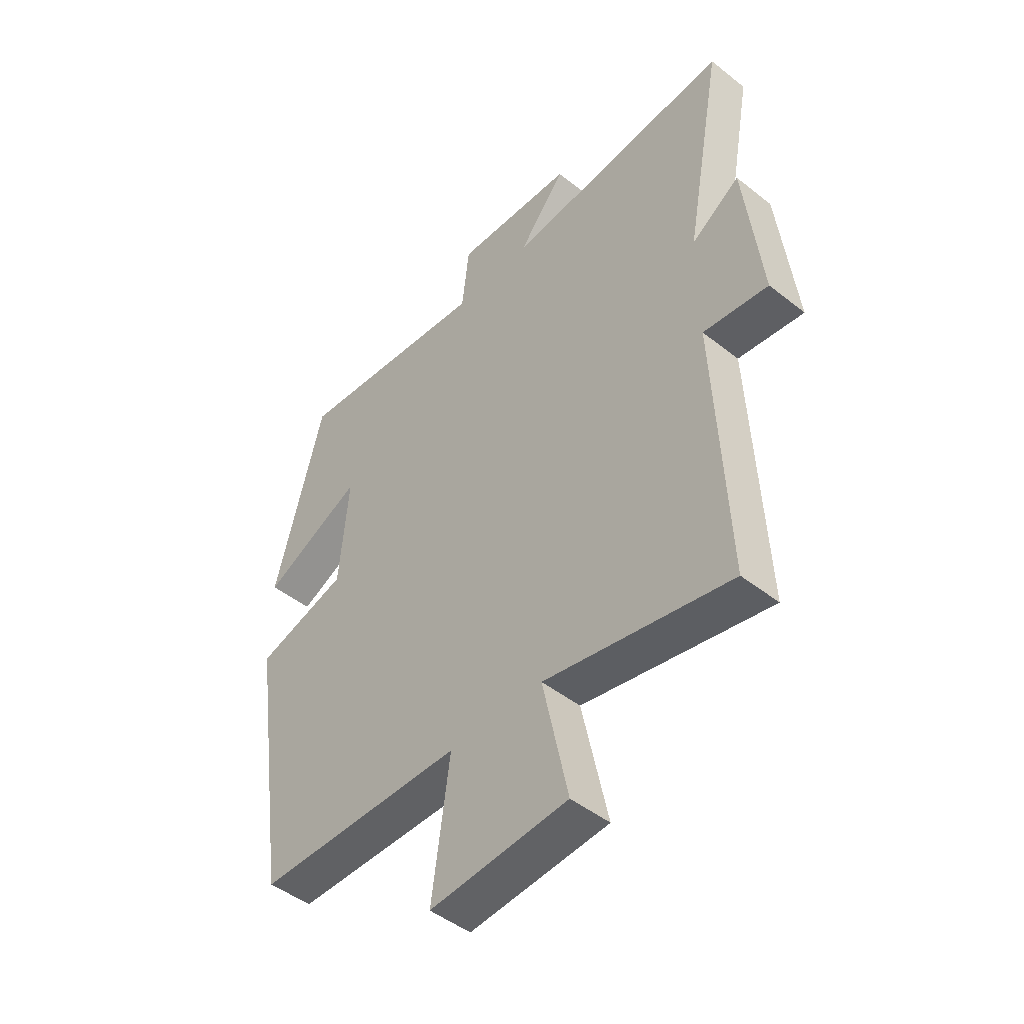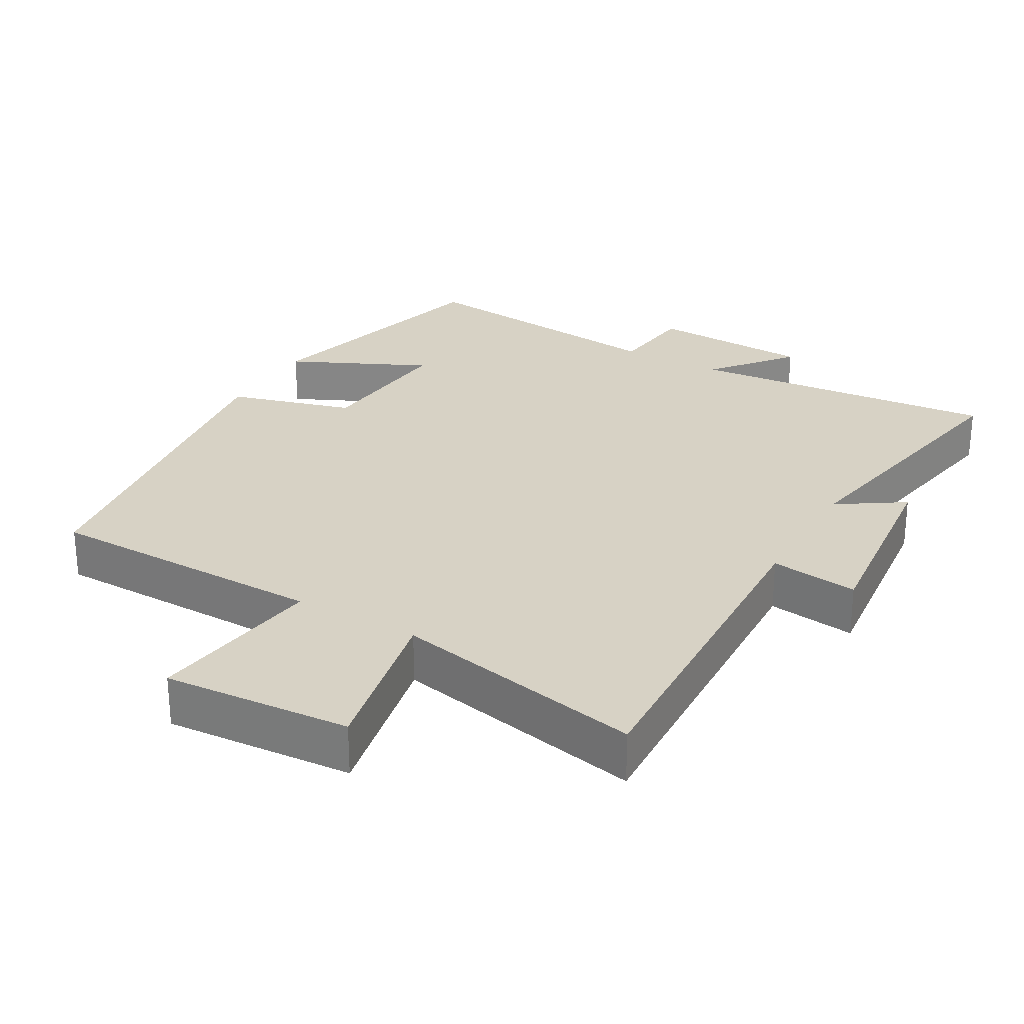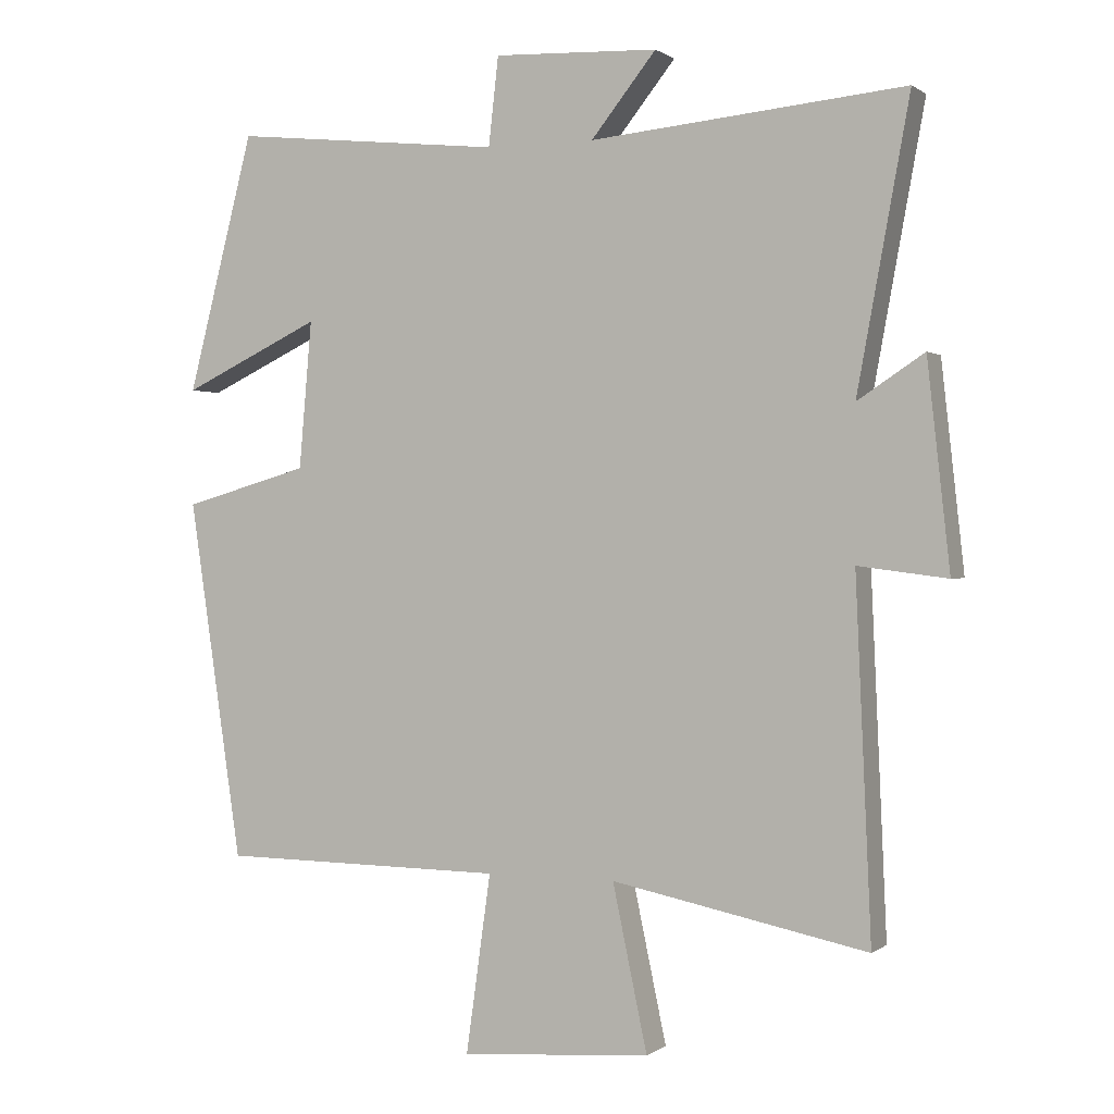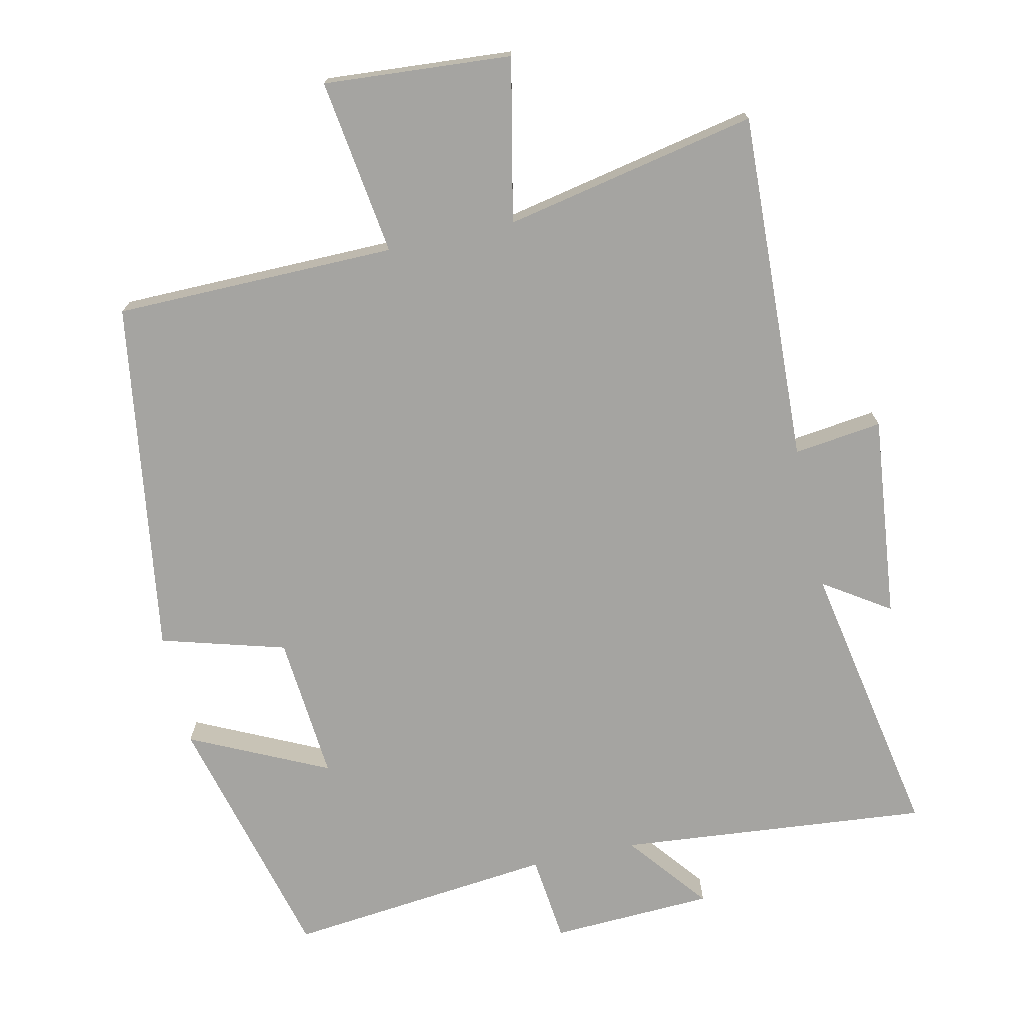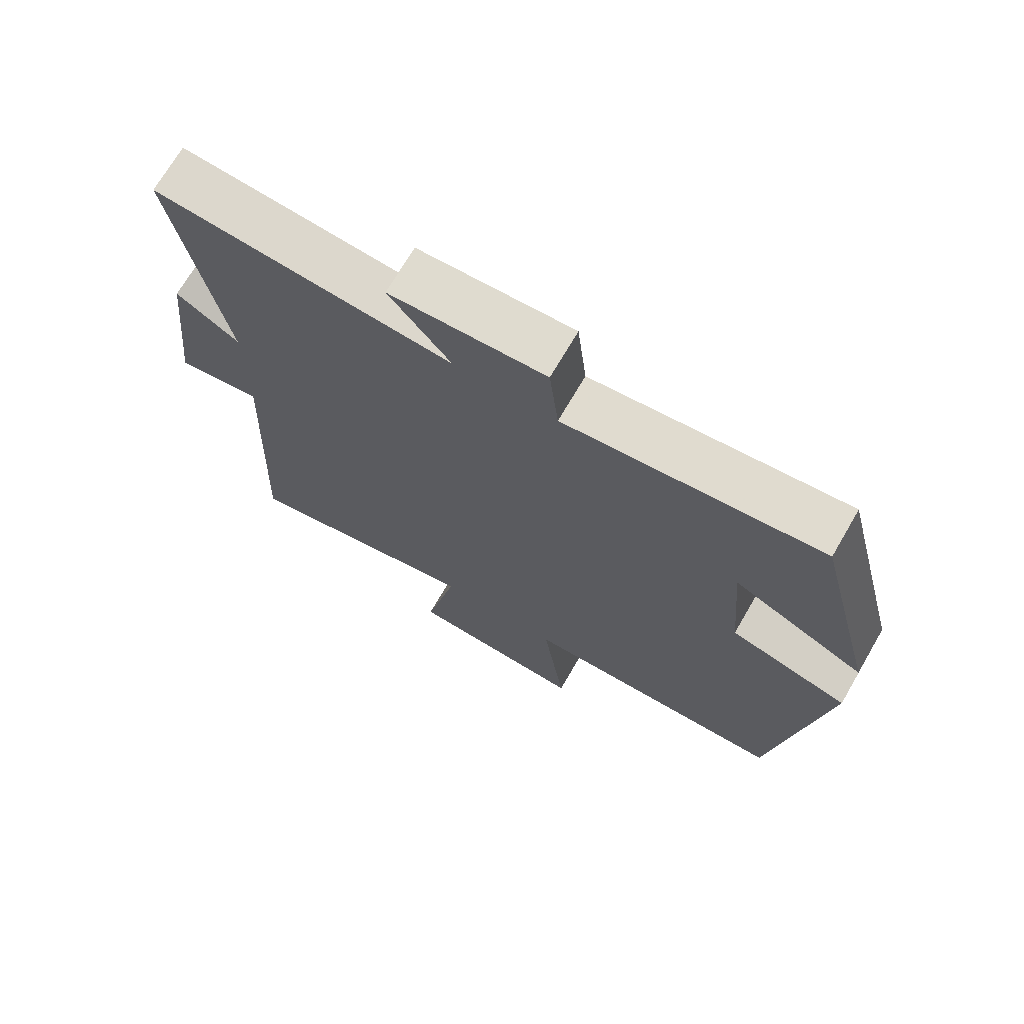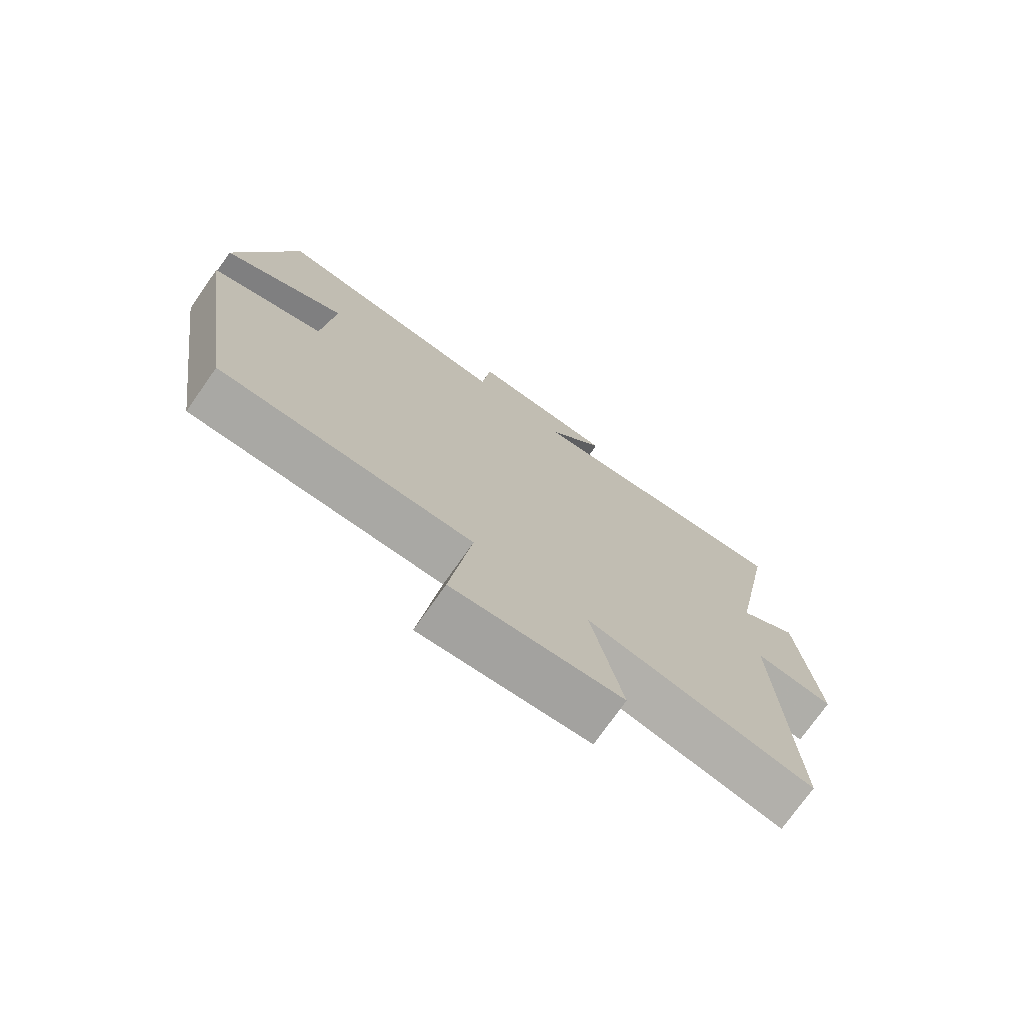
<metadata>
{"format":"obj","ext":"obj","renderer":"f3d","projection":"perspective","resolution":1024,"background":"white","views":[{"elev":-47.2,"azim":-131.8,"up":"+Z"},{"elev":27.4,"azim":-150.1,"up":"+Y"},{"elev":0.5,"azim":-156.2,"up":"+Z"},{"elev":-73.3,"azim":-167.5,"up":"+Y"},{"elev":70.9,"azim":30.2,"up":"+Z"},{"elev":-74.7,"azim":144.8,"up":"+Z"}]}
</metadata>
<code>
v -0.574 0.07 0.542
v -0.13 0.07 0.5
v -0.222 0.07 0.615
v 0.01 0.07 0.625
v 0.024 0.07 0.5
v 0.406 0.07 0.54
v 0.5 0.07 0.177
v 0.304 0.07 0.27
v 0.322 0.07 0.062
v 0.5 0.07 0.011
v 0.425 0.07 -0.496
v 0.023 0.07 -0.5
v 0.058 0.07 -0.752
v -0.21 0.07 -0.732
v -0.161 0.07 -0.5
v -0.522 0.07 -0.573
v -0.5 0.07 -0.073
v -0.626 0.07 -0.089
v -0.594 0.07 0.201
v -0.5 0.07 0.139
v -0.574 0 0.542
v -0.13 0 0.5
v -0.222 0 0.615
v 0.01 0 0.625
v 0.024 0 0.5
v 0.406 0 0.54
v 0.5 0 0.177
v 0.304 0 0.27
v 0.322 0 0.062
v 0.5 0 0.011
v 0.425 0 -0.496
v 0.023 0 -0.5
v 0.058 0 -0.752
v -0.21 0 -0.732
v -0.161 0 -0.5
v -0.522 0 -0.573
v -0.5 0 -0.073
v -0.626 0 -0.089
v -0.594 0 0.201
v -0.5 0 0.139
f 17 18 19 20
f 15 16 17
f 15 17 20
f 12 13 14 15
f 9 10 11 12
f 8 9 12 15
f 5 6 7 8
f 5 8 15 20
f 2 3 4 5
f 20 1 2
f 2 5 20
f 40 39 38 37
f 37 36 35
f 40 37 35
f 35 34 33 32
f 32 31 30 29
f 35 32 29 28
f 28 27 26 25
f 40 35 28 25
f 25 24 23 22
f 22 21 40
f 40 25 22
f 1 21 22 2
f 2 22 23 3
f 3 23 24 4
f 4 24 25 5
f 5 25 26 6
f 6 26 27 7
f 7 27 28 8
f 8 28 29 9
f 9 29 30 10
f 10 30 31 11
f 11 31 32 12
f 12 32 33 13
f 13 33 34 14
f 14 34 35 15
f 15 35 36 16
f 16 36 37 17
f 17 37 38 18
f 18 38 39 19
f 19 39 40 20
f 20 40 21 1

</code>
